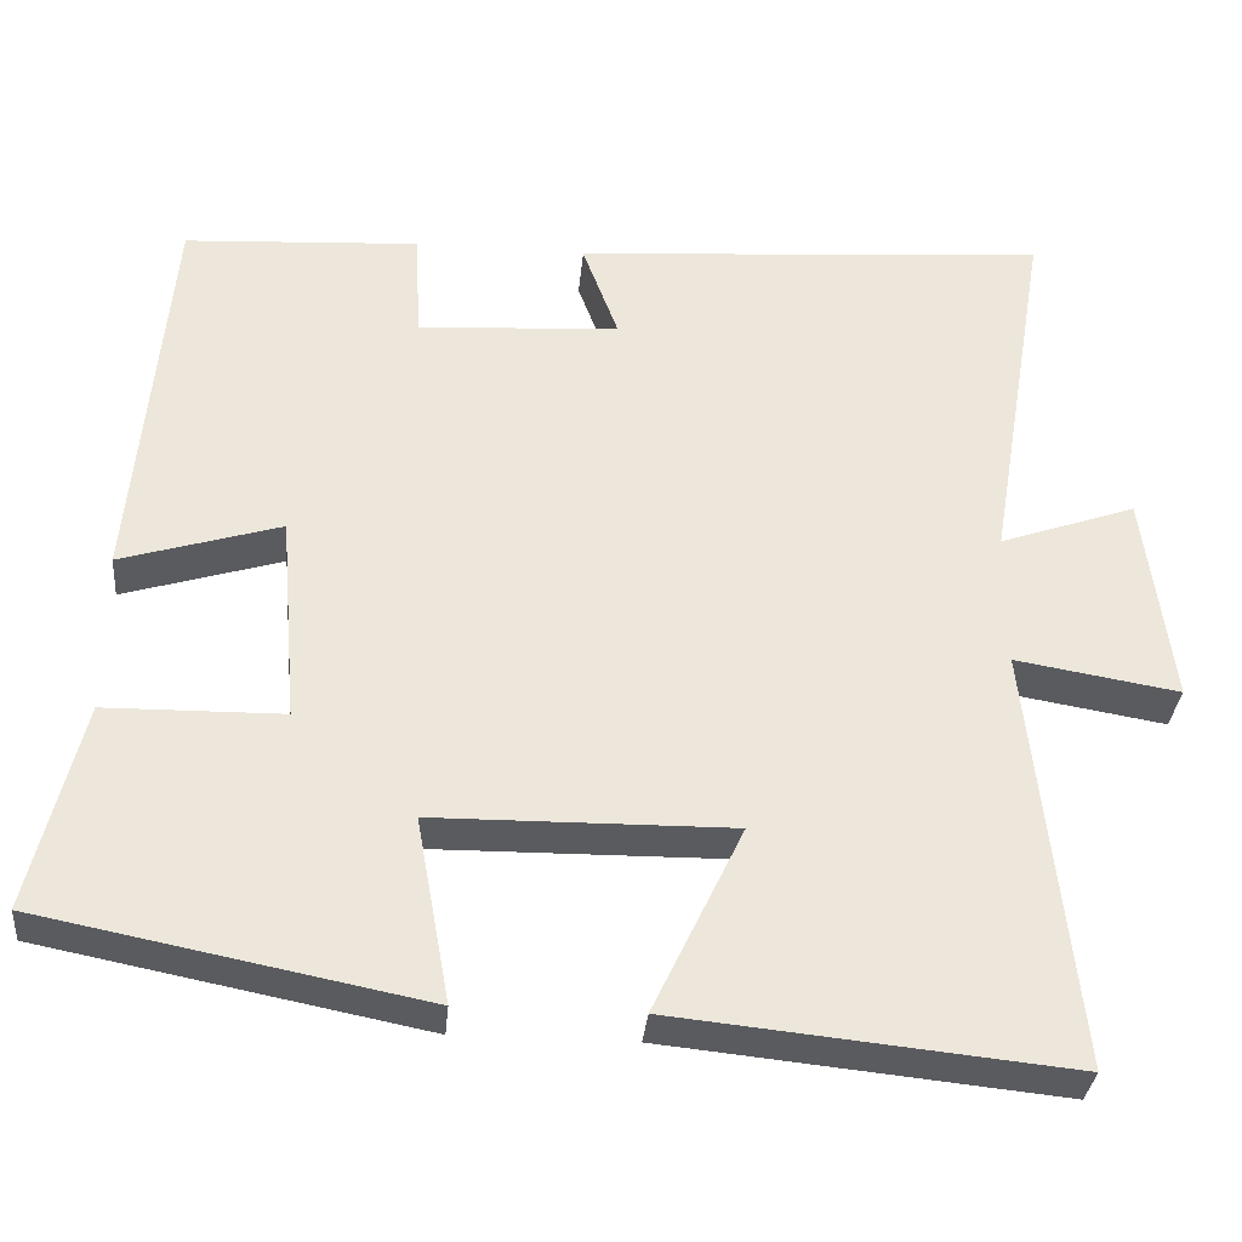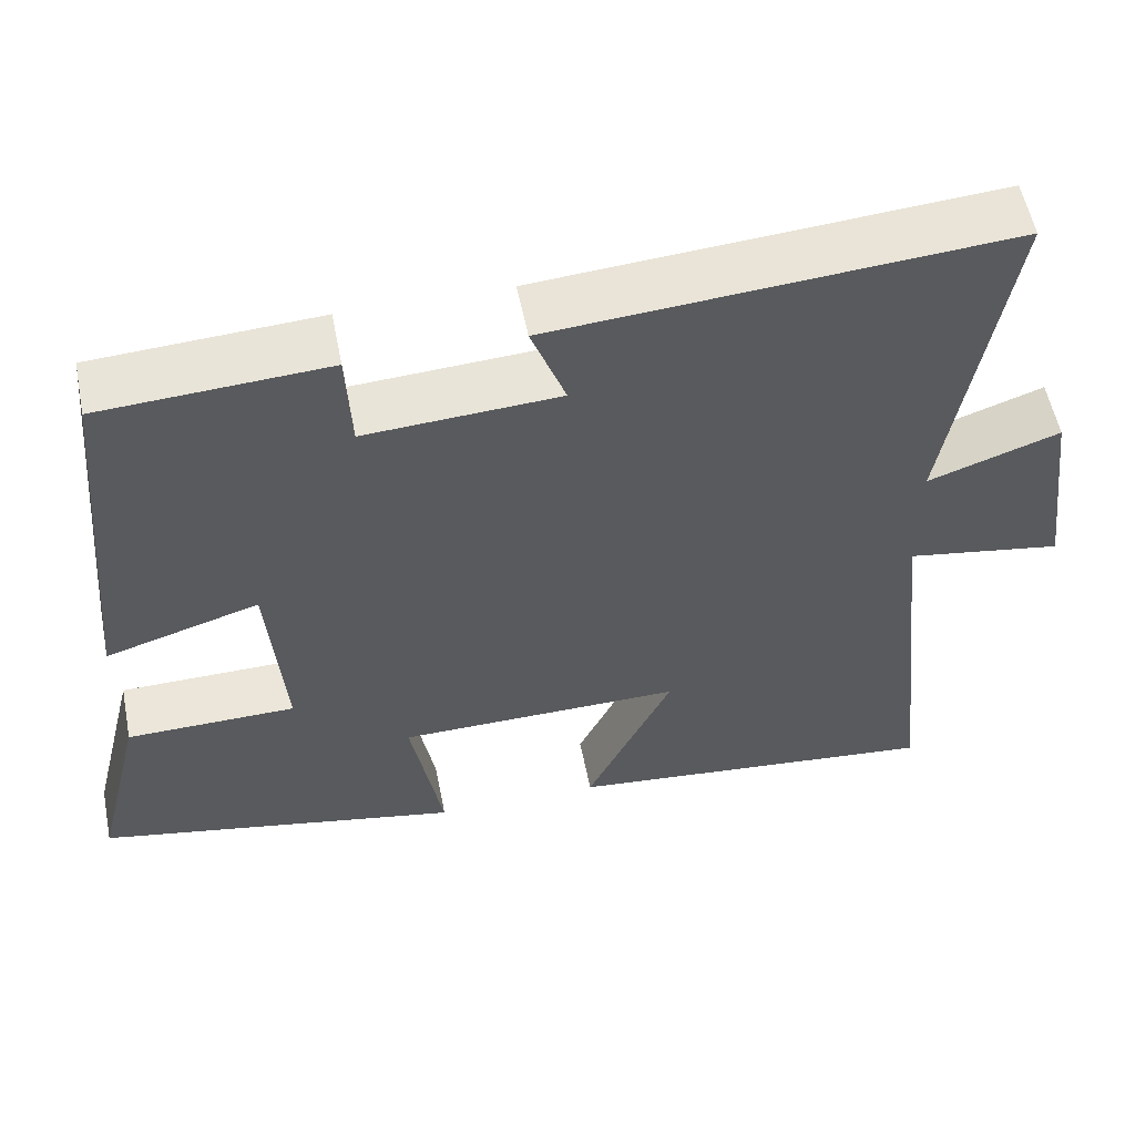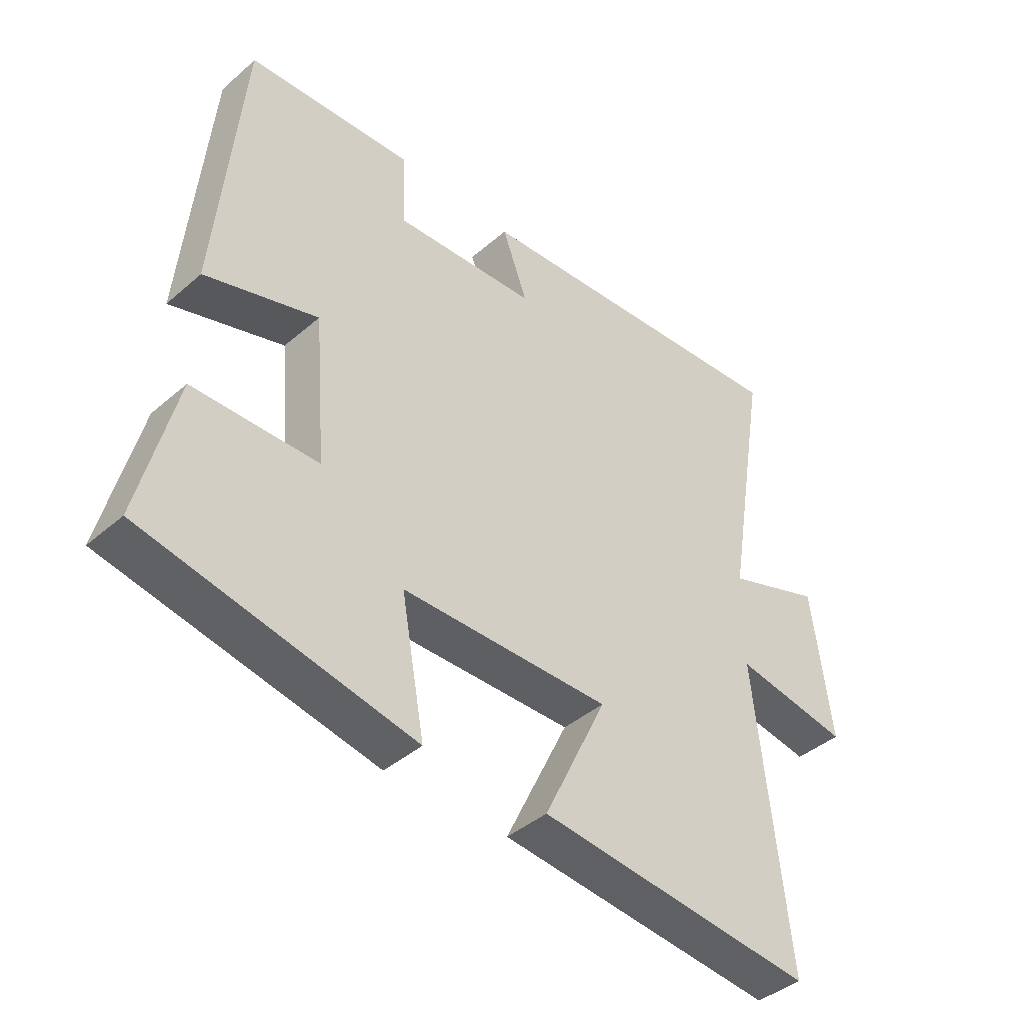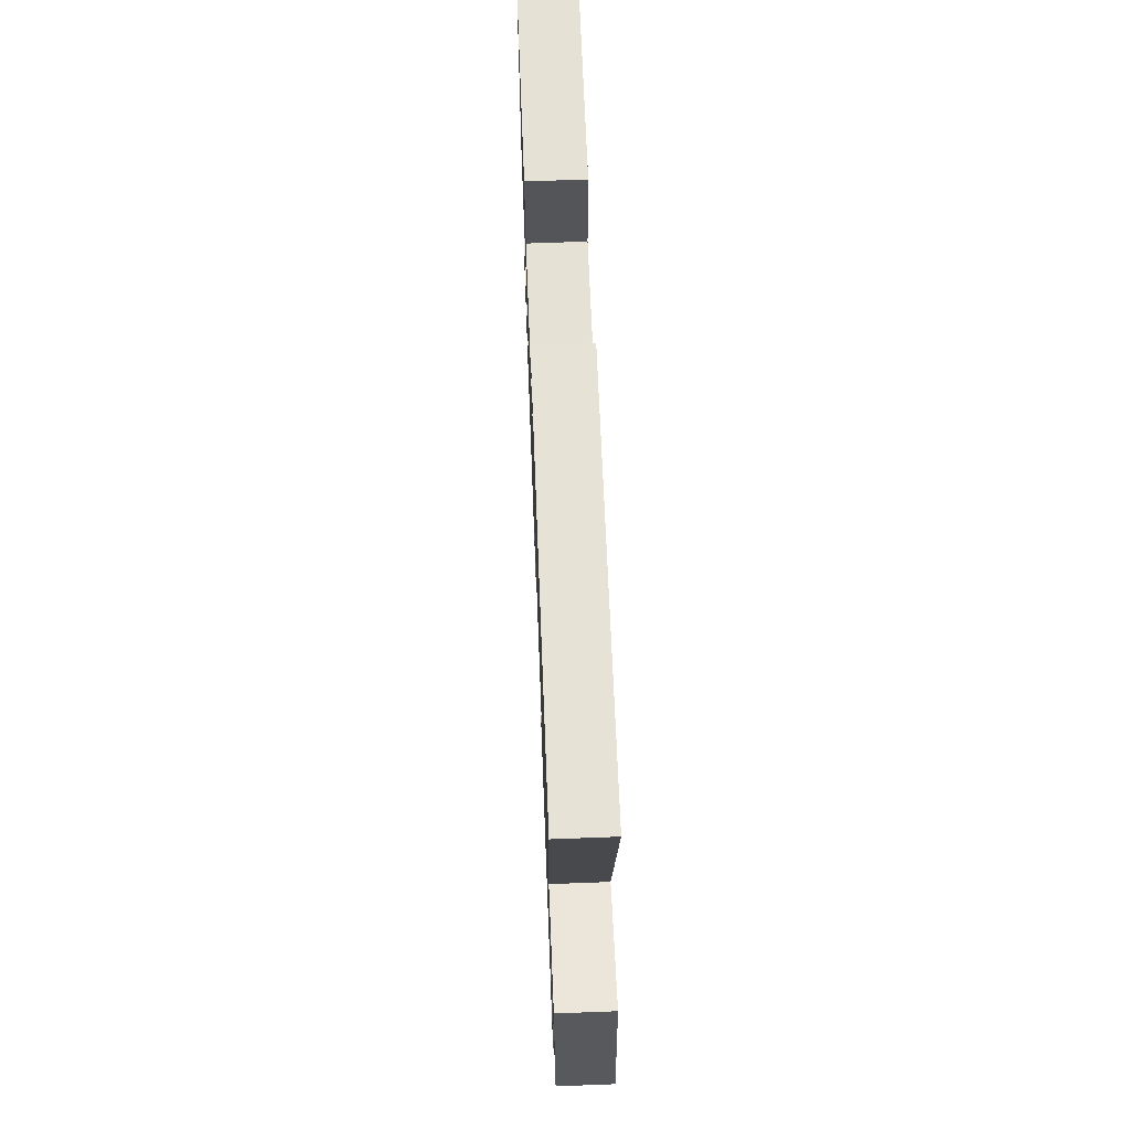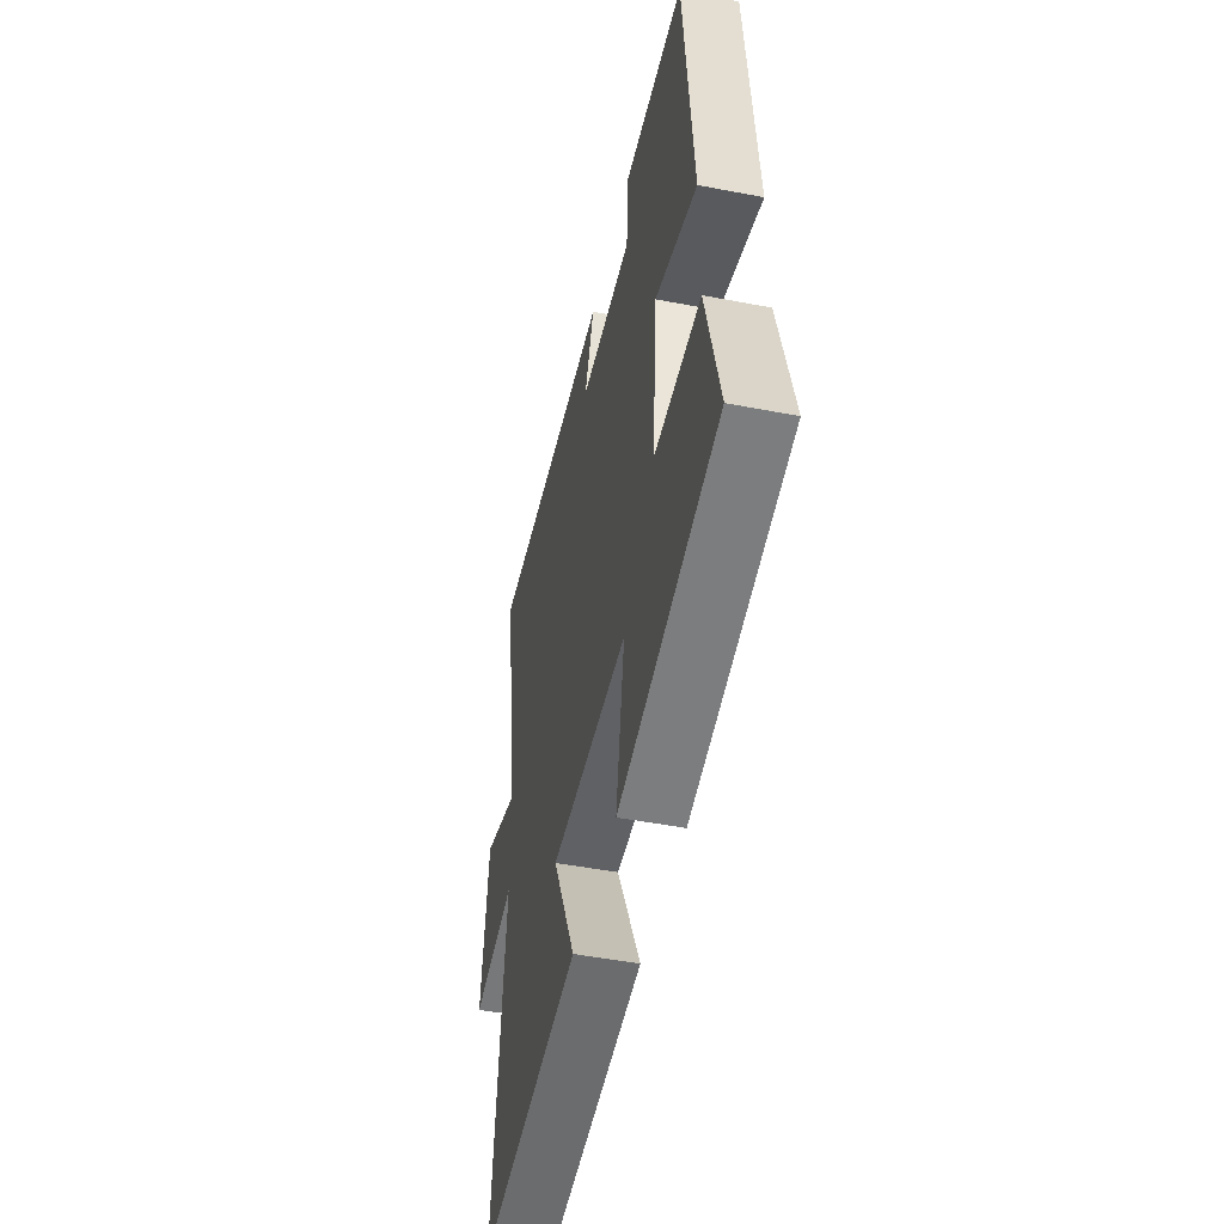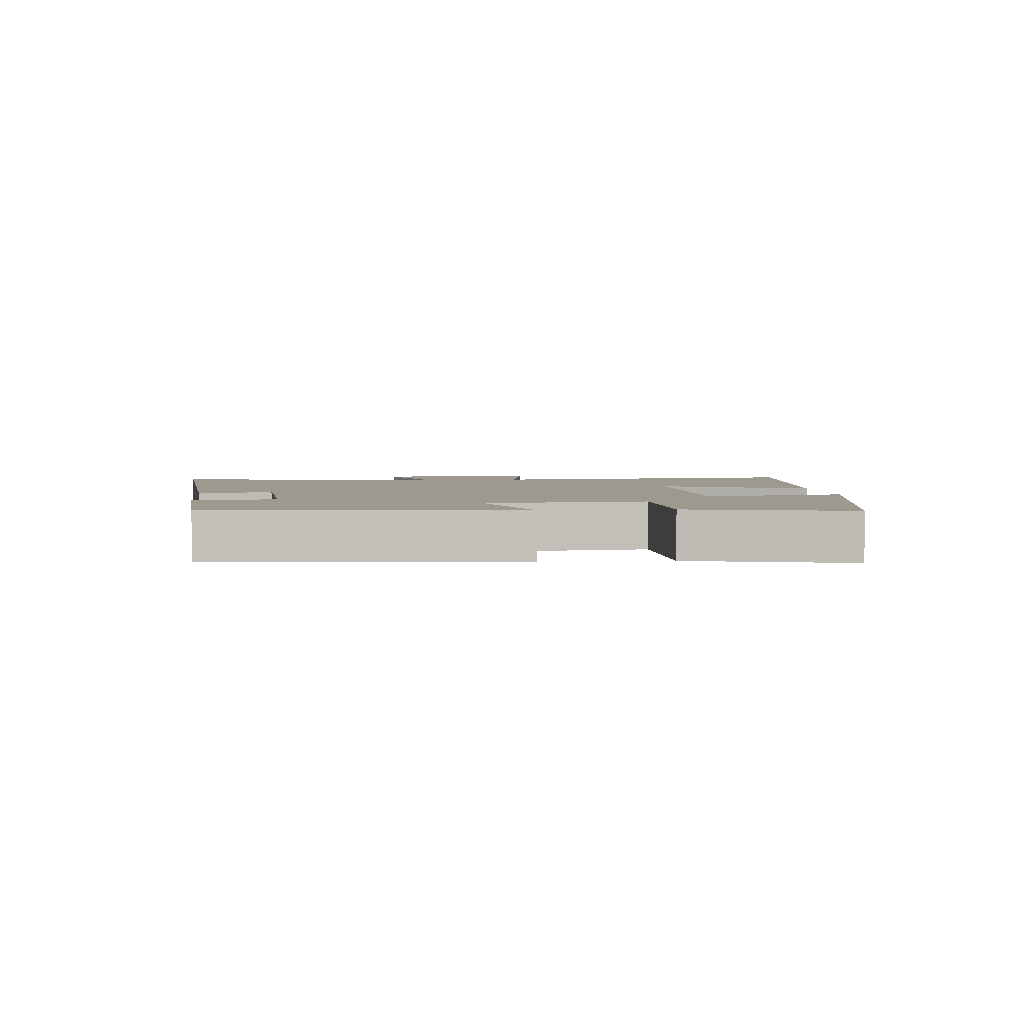
<metadata>
{"format":"obj","ext":"obj","renderer":"f3d","projection":"perspective","resolution":1024,"background":"white","views":[{"elev":-32.9,"azim":174.8,"up":"+Z"},{"elev":55.9,"azim":168.8,"up":"+Z"},{"elev":-41.4,"azim":136.2,"up":"+Z"},{"elev":67.9,"azim":-92.2,"up":"+Z"},{"elev":-47.9,"azim":77.7,"up":"+Z"},{"elev":3.3,"azim":84.1,"up":"+Y"}]}
</metadata>
<code>
v 0.56 0.07 -0.412
v 0.113 0.07 -0.5
v 0.152 0.07 -0.284
v -0.196 0.07 -0.28
v -0.091 0.07 -0.5
v -0.553 0.07 -0.546
v -0.5 0.07 -0.051
v -0.692 0.07 -0.083
v -0.66 0.07 0.165
v -0.5 0.07 0.109
v -0.572 0.07 0.541
v -0.017 0.07 0.5
v -0.059 0.07 0.387
v 0.177 0.07 0.373
v 0.183 0.07 0.5
v 0.458 0.07 0.484
v 0.5 0.07 0.022
v 0.313 0.07 0.079
v 0.293 0.07 -0.165
v 0.5 0.07 -0.168
v 0.56 0 -0.412
v 0.113 0 -0.5
v 0.152 0 -0.284
v -0.196 0 -0.28
v -0.091 0 -0.5
v -0.553 0 -0.546
v -0.5 0 -0.051
v -0.692 0 -0.083
v -0.66 0 0.165
v -0.5 0 0.109
v -0.572 0 0.541
v -0.017 0 0.5
v -0.059 0 0.387
v 0.177 0 0.373
v 0.183 0 0.5
v 0.458 0 0.484
v 0.5 0 0.022
v 0.313 0 0.079
v 0.293 0 -0.165
v 0.5 0 -0.168
f 1 2 3
f 20 1 3
f 19 20 3
f 18 19 3 4
f 16 17 18
f 15 16 18
f 14 15 18
f 13 14 18 4
f 10 11 12 13
f 10 13 4
f 7 8 9 10
f 7 10 4 5
f 5 6 7
f 23 22 21
f 23 21 40
f 23 40 39
f 24 23 39 38
f 38 37 36
f 38 36 35
f 38 35 34
f 24 38 34 33
f 33 32 31 30
f 24 33 30
f 30 29 28 27
f 25 24 30 27
f 27 26 25
f 1 21 22 2
f 2 22 23 3
f 3 23 24 4
f 4 24 25 5
f 5 25 26 6
f 6 26 27 7
f 7 27 28 8
f 8 28 29 9
f 9 29 30 10
f 10 30 31 11
f 11 31 32 12
f 12 32 33 13
f 13 33 34 14
f 14 34 35 15
f 15 35 36 16
f 16 36 37 17
f 17 37 38 18
f 18 38 39 19
f 19 39 40 20
f 20 40 21 1

</code>
